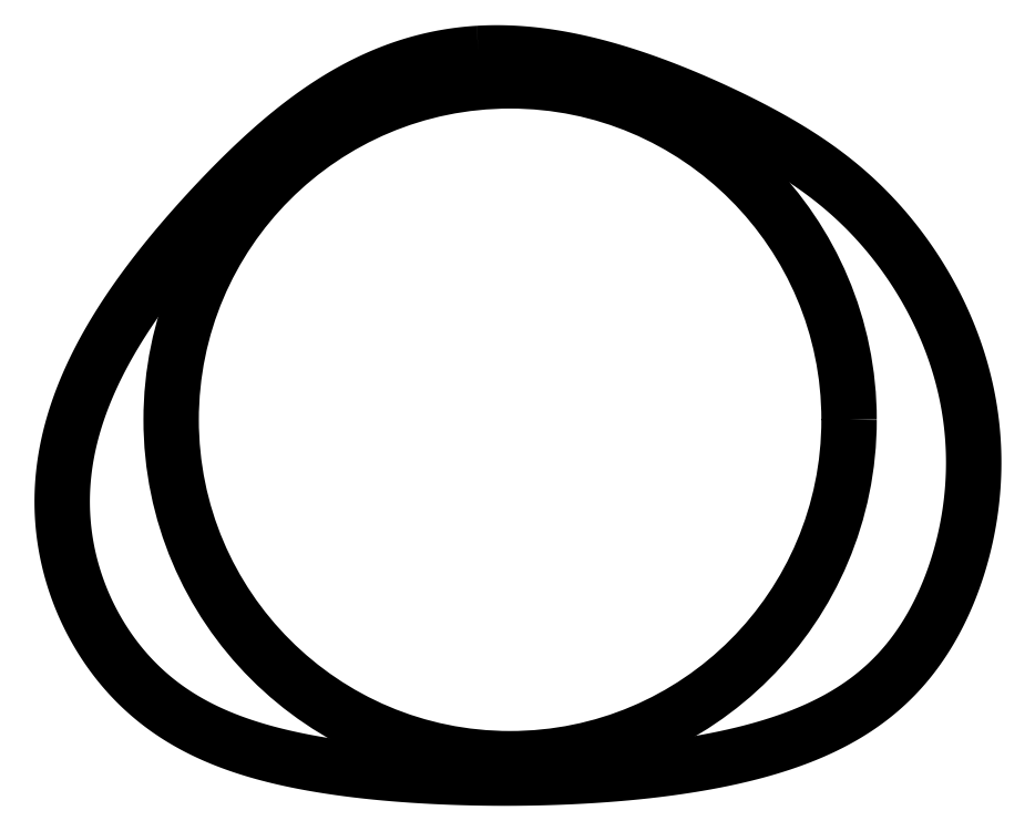
<metadata>
{"format":"dxf","ext":"dxf","renderer":"ezdxf+matplotlib","layout":"modelspace","background":"white","min_lineweight":24,"dpi":150}
</metadata>
<code>
0
SECTION
2
ENTITIES
0
SPLINE
8
0
70
6
71
5
72
71
73
65
74
0
42
1e-09
43
1e-10
44
1e-10
40
0
40
0
40
0
40
0
40
0
40
0
40
0.01667
40
0.03333
40
0.05
40
0.06667
40
0.08333
40
0.1
40
0.1167
40
0.1333
40
0.15
40
0.1667
40
0.1833
40
0.2
40
0.2167
40
0.2333
40
0.25
40
0.2667
40
0.2833
40
0.3
40
0.3167
40
0.3333
40
0.35
40
0.3667
40
0.3833
40
0.4
40
0.4167
40
0.4333
40
0.45
40
0.4667
40
0.4833
40
0.5
40
0.5167
40
0.5333
40
0.55
40
0.5667
40
0.5833
40
0.6
40
0.6167
40
0.6333
40
0.65
40
0.6667
40
0.6833
40
0.7
40
0.7167
40
0.7333
40
0.75
40
0.7667
40
0.7833
40
0.8
40
0.8167
40
0.8333
40
0.85
40
0.8667
40
0.8833
40
0.9
40
0.9167
40
0.9333
40
0.95
40
0.9667
40
0.9833
40
1
40
1
40
1
40
1
40
1
40
1
41
1
41
1
41
1
41
1
41
1
41
1
41
1
41
1
41
1
41
1
41
1
41
1
41
1
41
1
41
1
41
1
41
1
41
1
41
1
41
1
41
1
41
1
41
1
41
1
41
1
41
1
41
1
41
1
41
1
41
1
41
1
41
1
41
1
41
1
41
1
41
1
41
1
41
1
41
1
41
1
41
1
41
1
41
1
41
1
41
1
41
1
41
1
41
1
41
1
41
1
41
1
41
1
41
1
41
1
41
1
41
1
41
1
41
1
41
1
41
1
41
1
41
1
41
1
41
1
41
1
10
-328.6
20
268.3
30
0
10
-322.4
20
268.6
30
0
10
-309.8
20
268.9
30
0
10
-290.5
20
268
30
0
10
-264.4
20
264
30
0
10
-232.2
20
255.5
30
0
10
-201.1
20
244.5
30
0
10
-172.1
20
232.4
30
0
10
-145.6
20
219.8
30
0
10
-121.6
20
207
30
0
10
-99.71
20
193.4
30
0
10
-79.35
20
178.4
30
0
10
-60.1
20
161.1
30
0
10
-41.78
20
140.8
30
0
10
-24.79
20
117.3
30
0
10
-9.832
20
91.02
30
0
10
2.246
20
62.36
30
0
10
10.66
20
32.08
30
0
10
14.9
20
0.9805
30
0
10
14.92
20
-30.13
30
0
10
10.99
20
-60.51
30
0
10
3.516
20
-89.45
30
0
10
-7.152
20
-116.4
30
0
10
-20.88
20
-140.8
30
0
10
-37.98
20
-162.5
30
0
10
-59.02
20
-181.1
30
0
10
-84.57
20
-196.8
30
0
10
-115
20
-209.4
30
0
10
-150.3
20
-219.3
30
0
10
-189.6
20
-226.4
30
0
10
-231.7
20
-231.1
30
0
10
-275
20
-233.6
30
0
10
-317.9
20
-234.1
30
0
10
-358.7
20
-232.9
30
0
10
-396.2
20
-230.3
30
0
10
-429.5
20
-226.3
30
0
10
-458.6
20
-221
30
0
10
-483.9
20
-214.6
30
0
10
-506.1
20
-206.9
30
0
10
-526.1
20
-197.6
30
0
10
-544.5
20
-186.3
30
0
10
-561.7
20
-172.4
30
0
10
-577.7
20
-155.3
30
0
10
-592.1
20
-134.7
30
0
10
-604.4
20
-110.5
30
0
10
-613.4
20
-83.07
30
0
10
-617.9
20
-53.17
30
0
10
-617.1
20
-21.69
30
0
10
-610.6
20
10.37
30
0
10
-598.8
20
41.98
30
0
10
-582.8
20
72.21
30
0
10
-564.3
20
100.3
30
0
10
-544.7
20
125.6
30
0
10
-525.6
20
148
30
0
10
-507.5
20
167.6
30
0
10
-490.4
20
185.1
30
0
10
-473.4
20
201.1
30
0
10
-455.4
20
216.3
30
0
10
-435.5
20
231.1
30
0
10
-412.9
20
244.9
30
0
10
-387.5
20
256.6
30
0
10
-365
20
263.5
30
0
10
-347.1
20
266.7
30
0
10
-334.8
20
267.9
30
0
10
-328.6
20
268.3
30
0
0
CIRCLE
8
0
10
-306.7
20
14.49
30
0
40
234.8
210
0
220
0
230
1
0
ENDSEC
0
EOF

</code>
